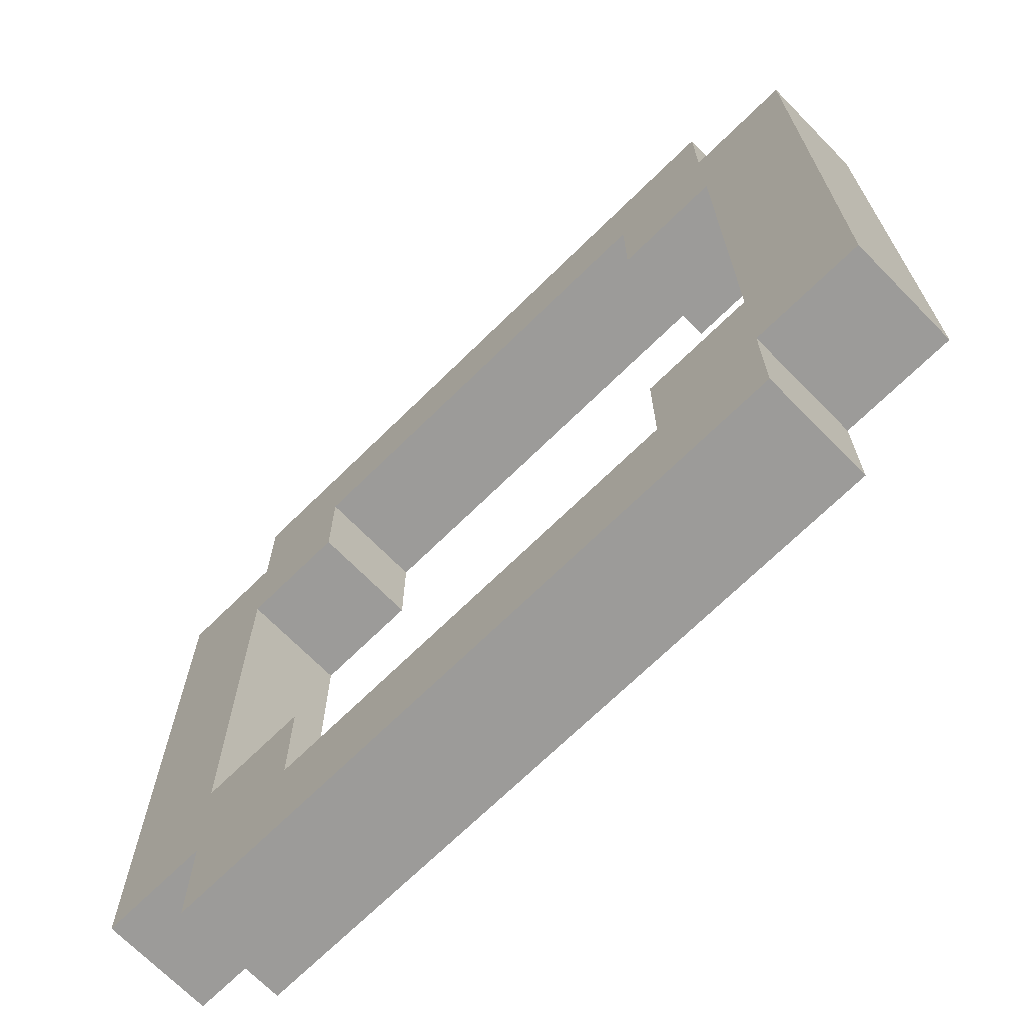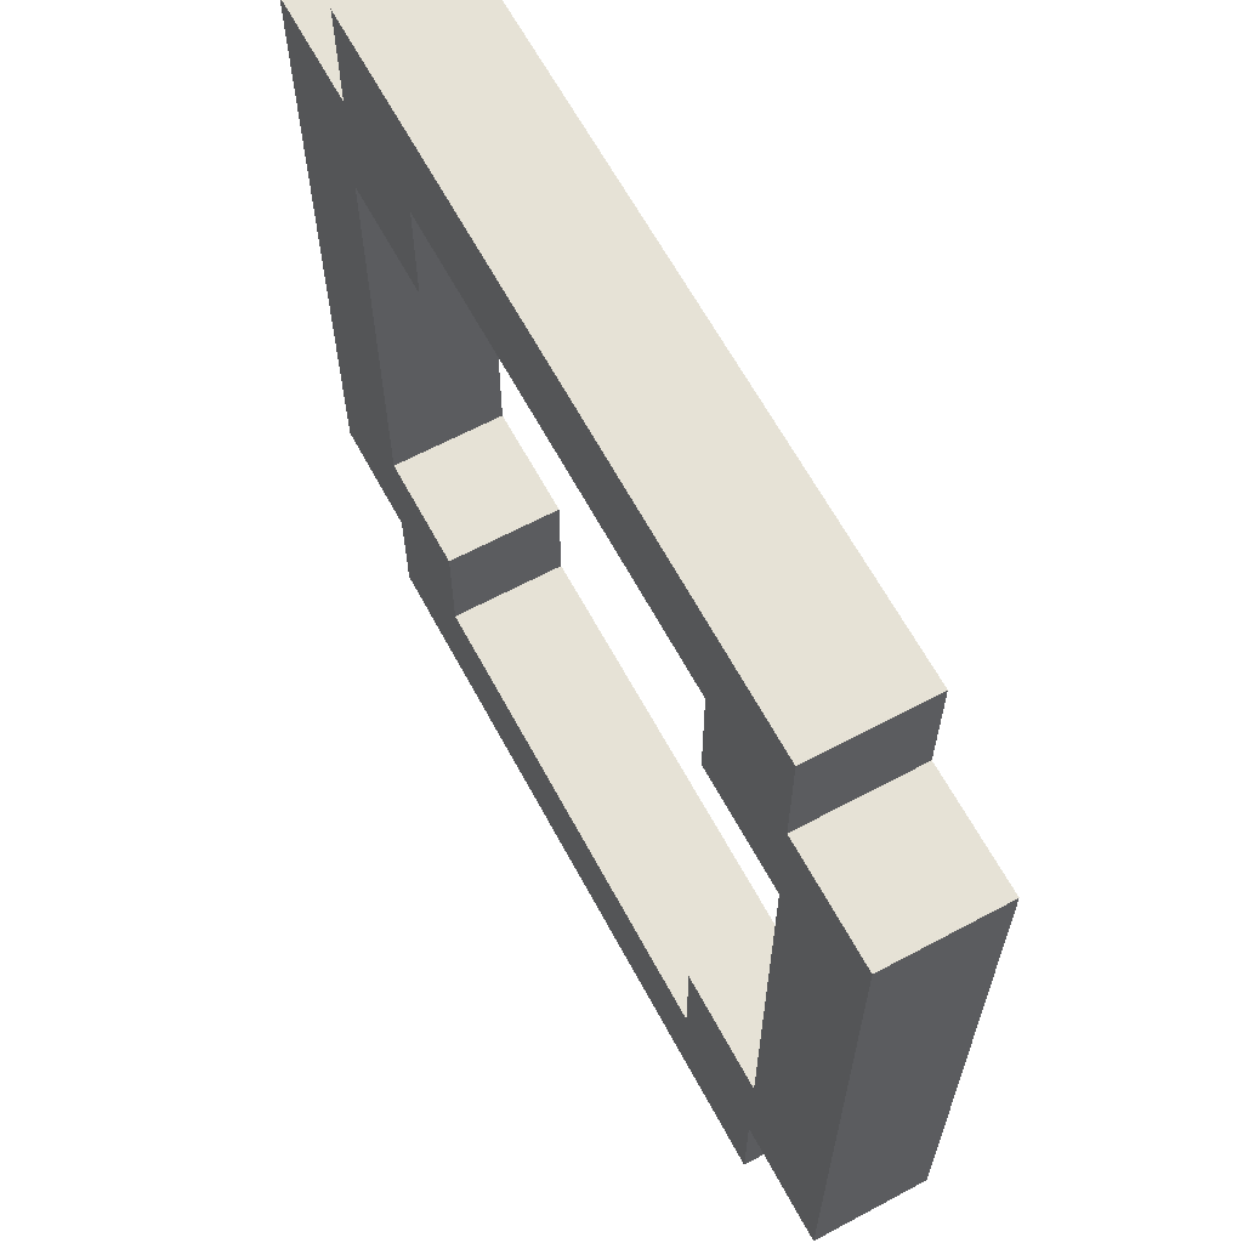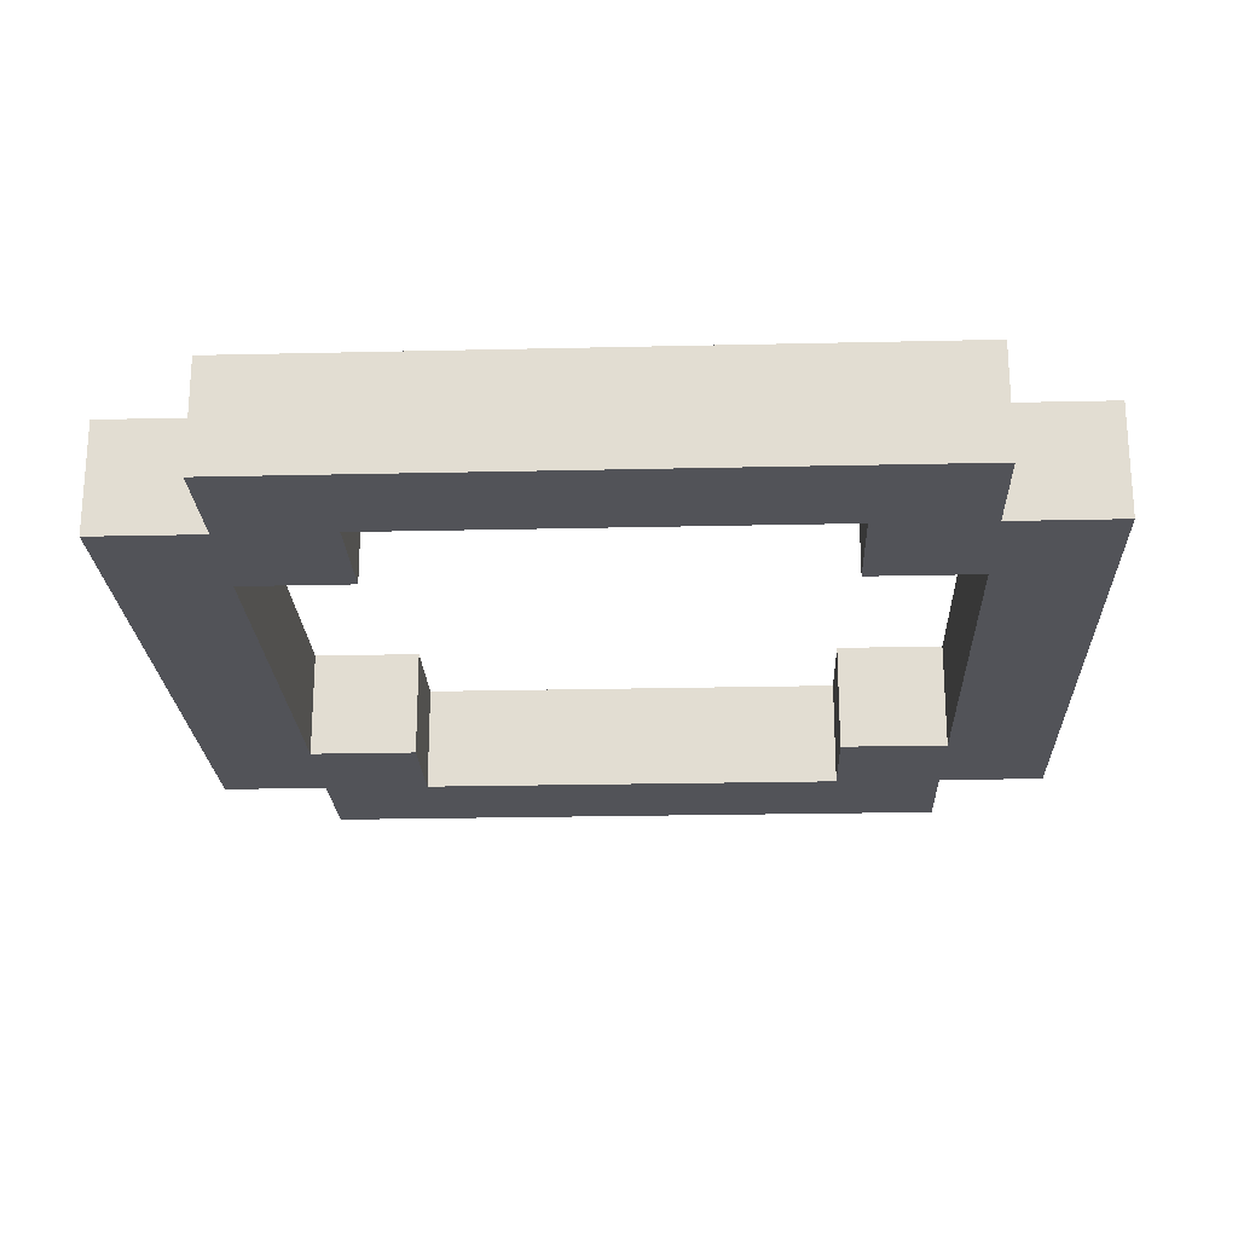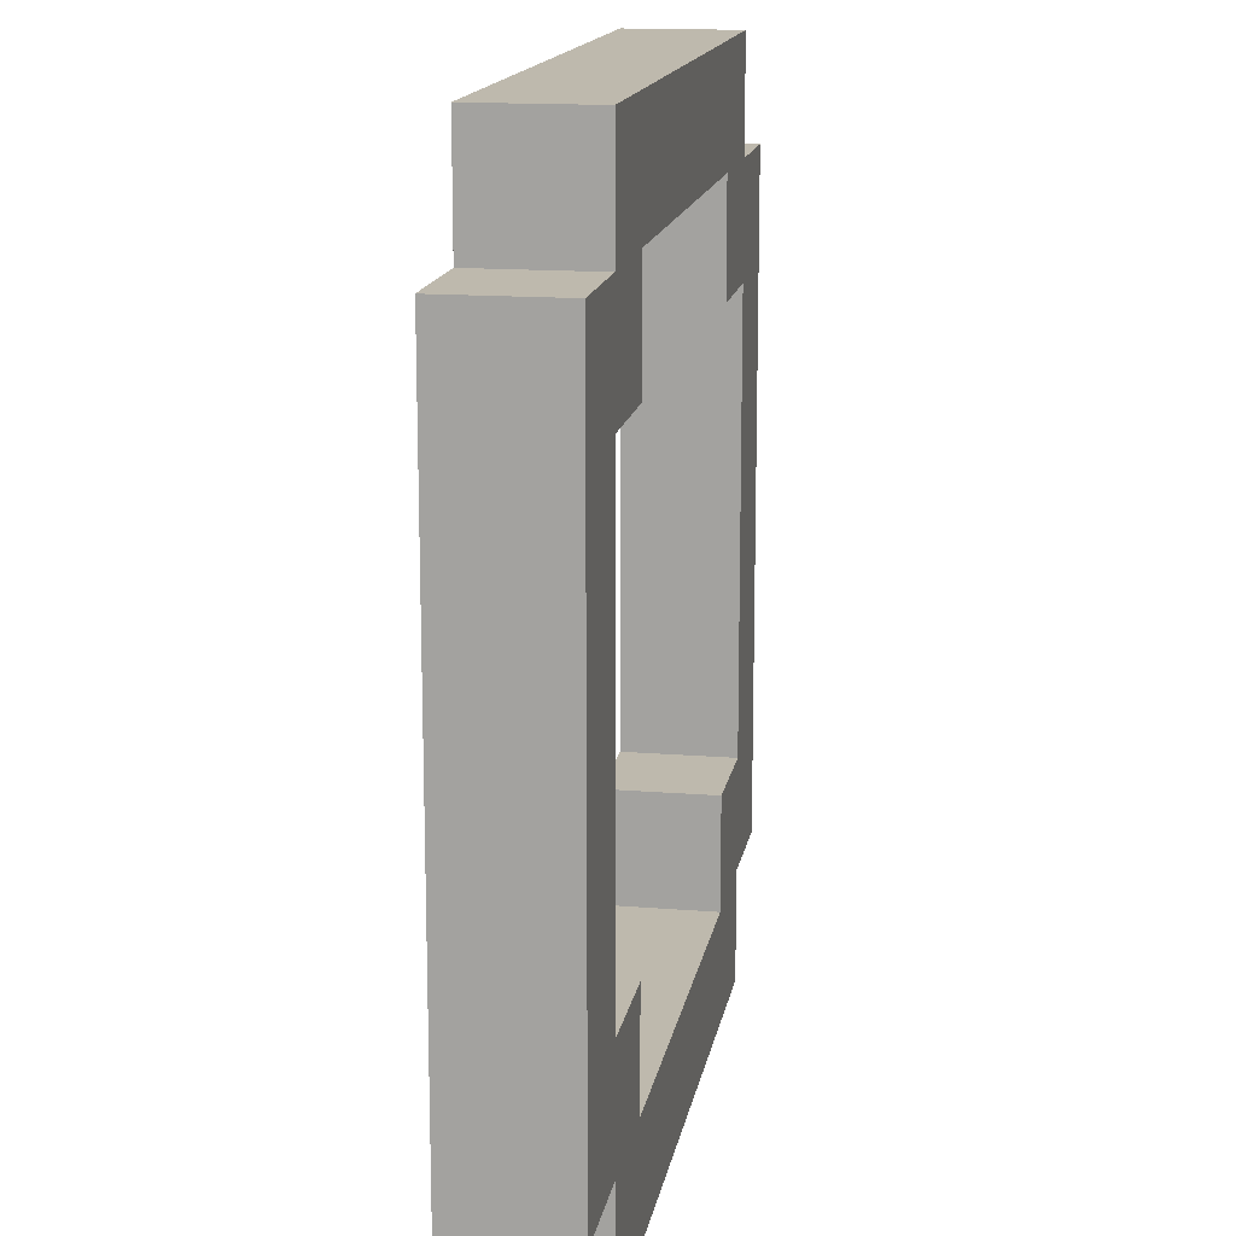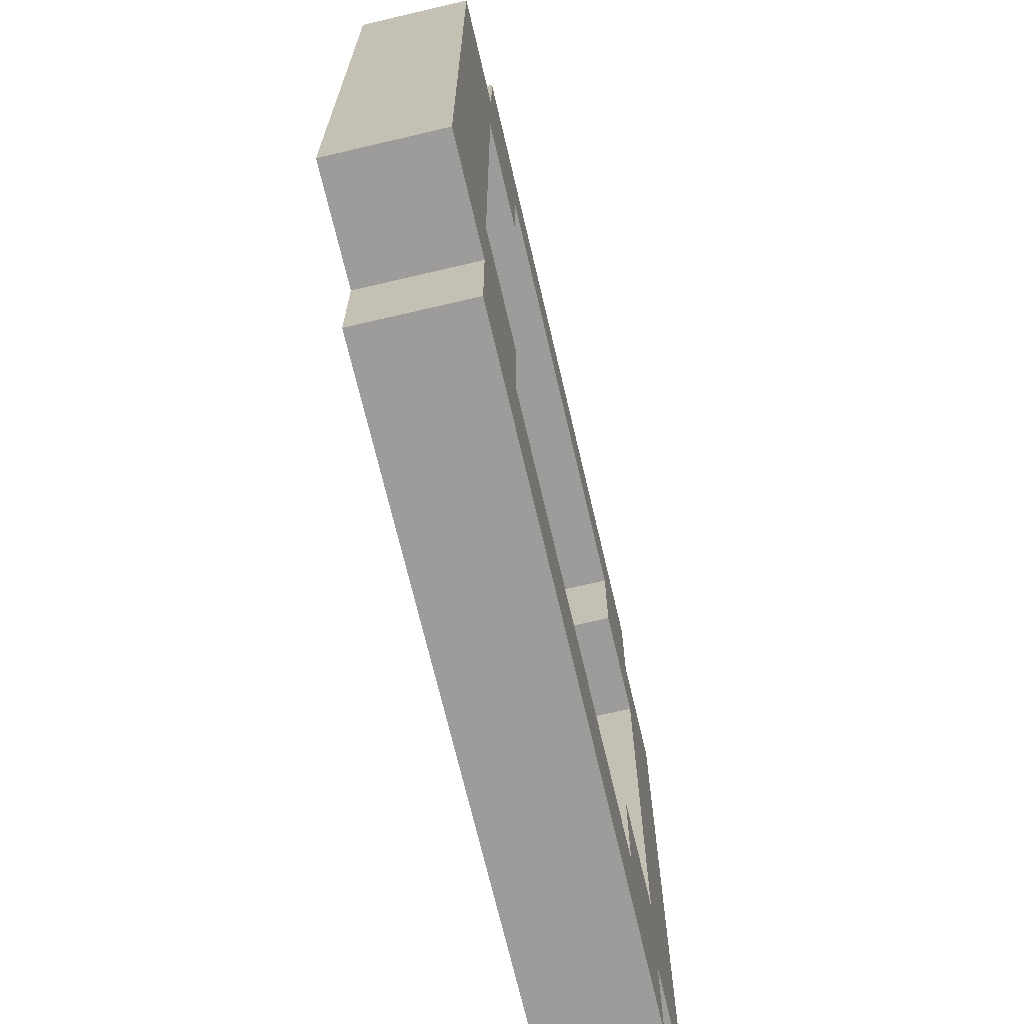
<metadata>
{"format":"obj","ext":"obj","renderer":"f3d","projection":"perspective","resolution":1024,"background":"white","views":[{"elev":-69.8,"azim":44.5,"up":"+Z"},{"elev":63.8,"azim":61.7,"up":"+Z"},{"elev":-22.6,"azim":92.3,"up":"+Y"},{"elev":15.3,"azim":-80.2,"up":"+Z"},{"elev":-70.0,"azim":103.2,"up":"+Z"}]}
</metadata>
<code>
v -12 0 -11
v -11 0 -11
v -12 0 -5
v -12 1 -11
v -12 1 -5
v -11 1 -5
v -11 0 -10
v -11 1 -10
v -10 1 -10
v -10 1 -11
v -10 0 -10
v -10 0 -11
v -11 1 -6
v -10 0 -5
v -10 0 -6
v -10 1 -6
v -10 1 -5
v -11 0 -6
v -5 0 -12
v -5 1 -12
v -5 0 -11
v -11 1 -11
v -11 1 -12
v -11 0 -12
v -5 0 -10
v -6 0 -10
v -5 1 -11
v -6 1 -11
v -6 1 -10
v -5 1 -10
v -6 0 -11
v -11 0 -5
v -11 0 -4
v -11 1 -4
v -5 1 -4
v -5 0 -4
v -5 0 -5
v -5 1 -5
v -4 1 -11
v -4 1 -5
v -4 0 -5
v -4 0 -11
v -6 0 -5
v -5 0 -6
v -5 1 -6
v -6 1 -5
v -6 1 -6
v -6 0 -6
o Element_#8.1
f 2 32 3
f 4 5 6
f 5 3 32
f 22 2 1
f 6 32 2
f 4 1 3
f 12 11 7
f 22 8 9
f 8 7 11
f 10 12 2
f 9 11 12
f 22 2 7
f 15 14 32
f 13 6 17
f 6 32 14
f 16 15 18
f 17 14 15
f 13 18 32
f 19 21 2
f 23 22 27
f 22 2 21
f 20 19 24
f 27 21 19
f 23 24 2
f 21 25 26
f 28 29 30
f 29 26 25
f 27 21 31
f 30 25 21
f 28 31 26
f 37 36 33
f 6 34 35
f 34 33 36
f 38 37 32
f 35 36 37
f 6 32 33
f 42 41 37
f 27 38 40
f 38 37 41
f 39 42 21
f 40 41 42
f 27 21 37
f 44 37 43
f 47 46 38
f 46 43 37
f 45 44 48
f 38 37 44
f 47 48 43
f 1 2 3
f 22 4 6
f 6 5 32
f 4 22 1
f 22 6 2
f 5 4 3
f 2 12 7
f 10 22 9
f 9 8 11
f 22 10 2
f 10 9 12
f 8 22 7
f 18 15 32
f 16 13 17
f 17 6 14
f 13 16 18
f 16 17 15
f 6 13 32
f 24 19 2
f 20 23 27
f 27 22 21
f 23 20 24
f 20 27 19
f 22 23 2
f 31 21 26
f 27 28 30
f 30 29 25
f 28 27 31
f 27 30 21
f 29 28 26
f 32 37 33
f 38 6 35
f 35 34 36
f 6 38 32
f 38 35 37
f 34 6 33
f 21 42 37
f 39 27 40
f 40 38 41
f 27 39 21
f 39 40 42
f 38 27 37
f 48 44 43
f 45 47 38
f 38 46 37
f 47 45 48
f 45 38 44
f 46 47 43

</code>
